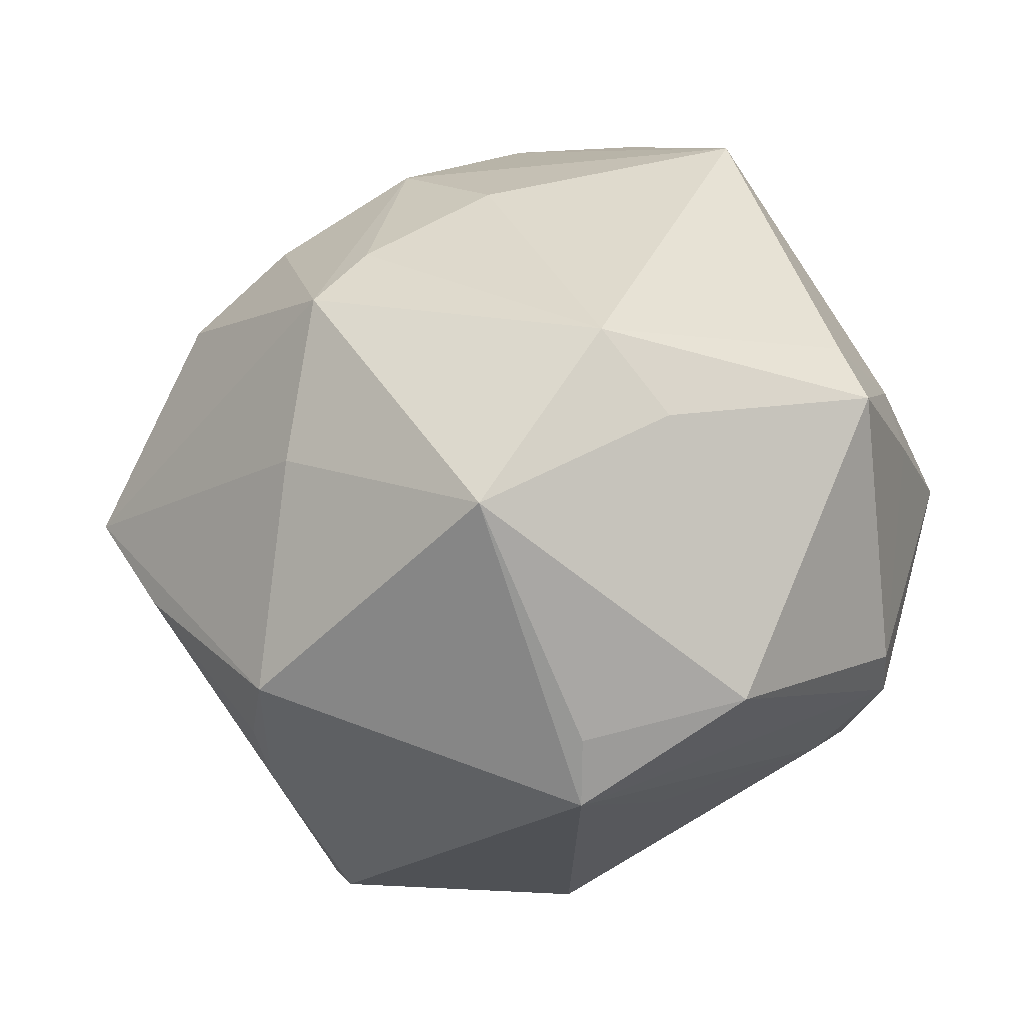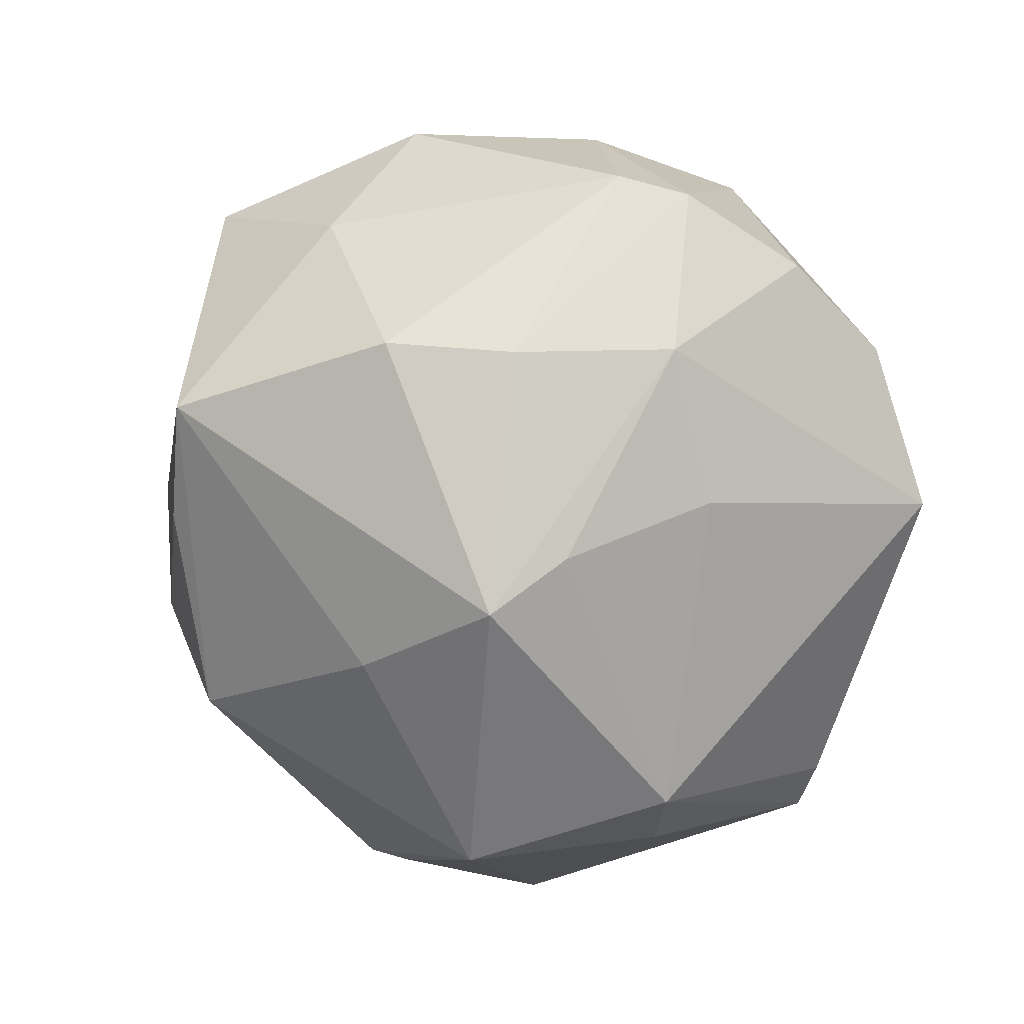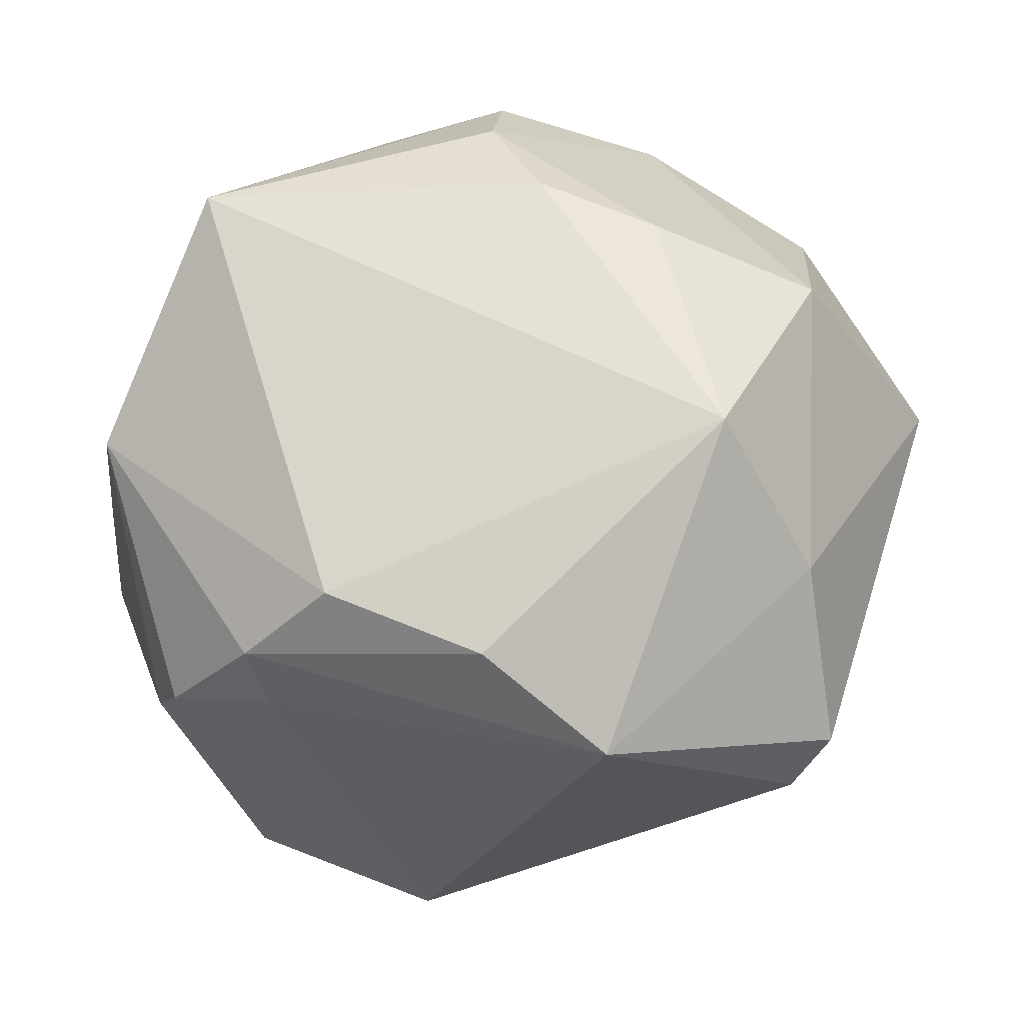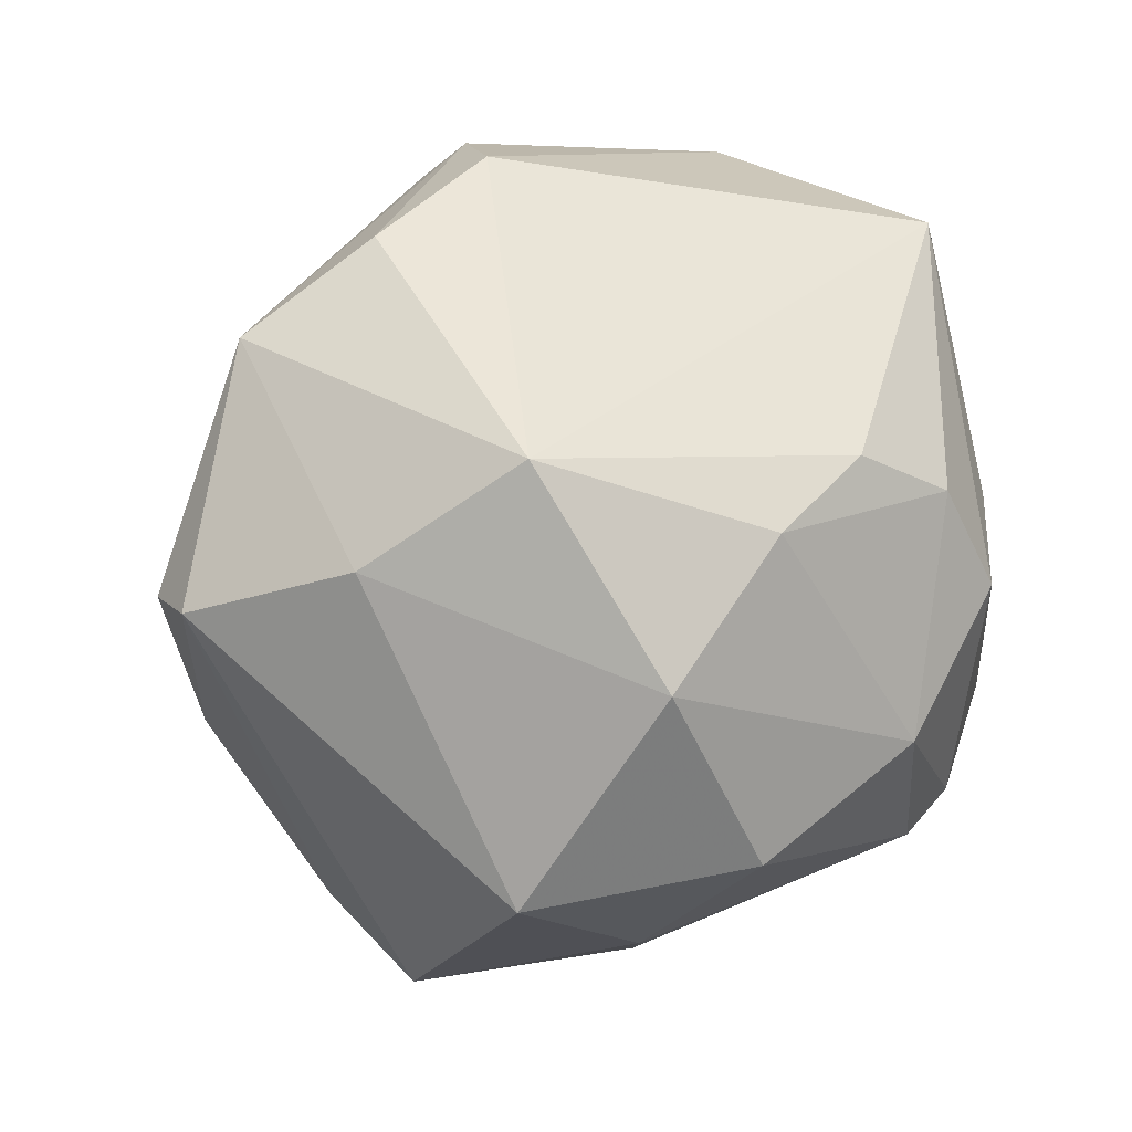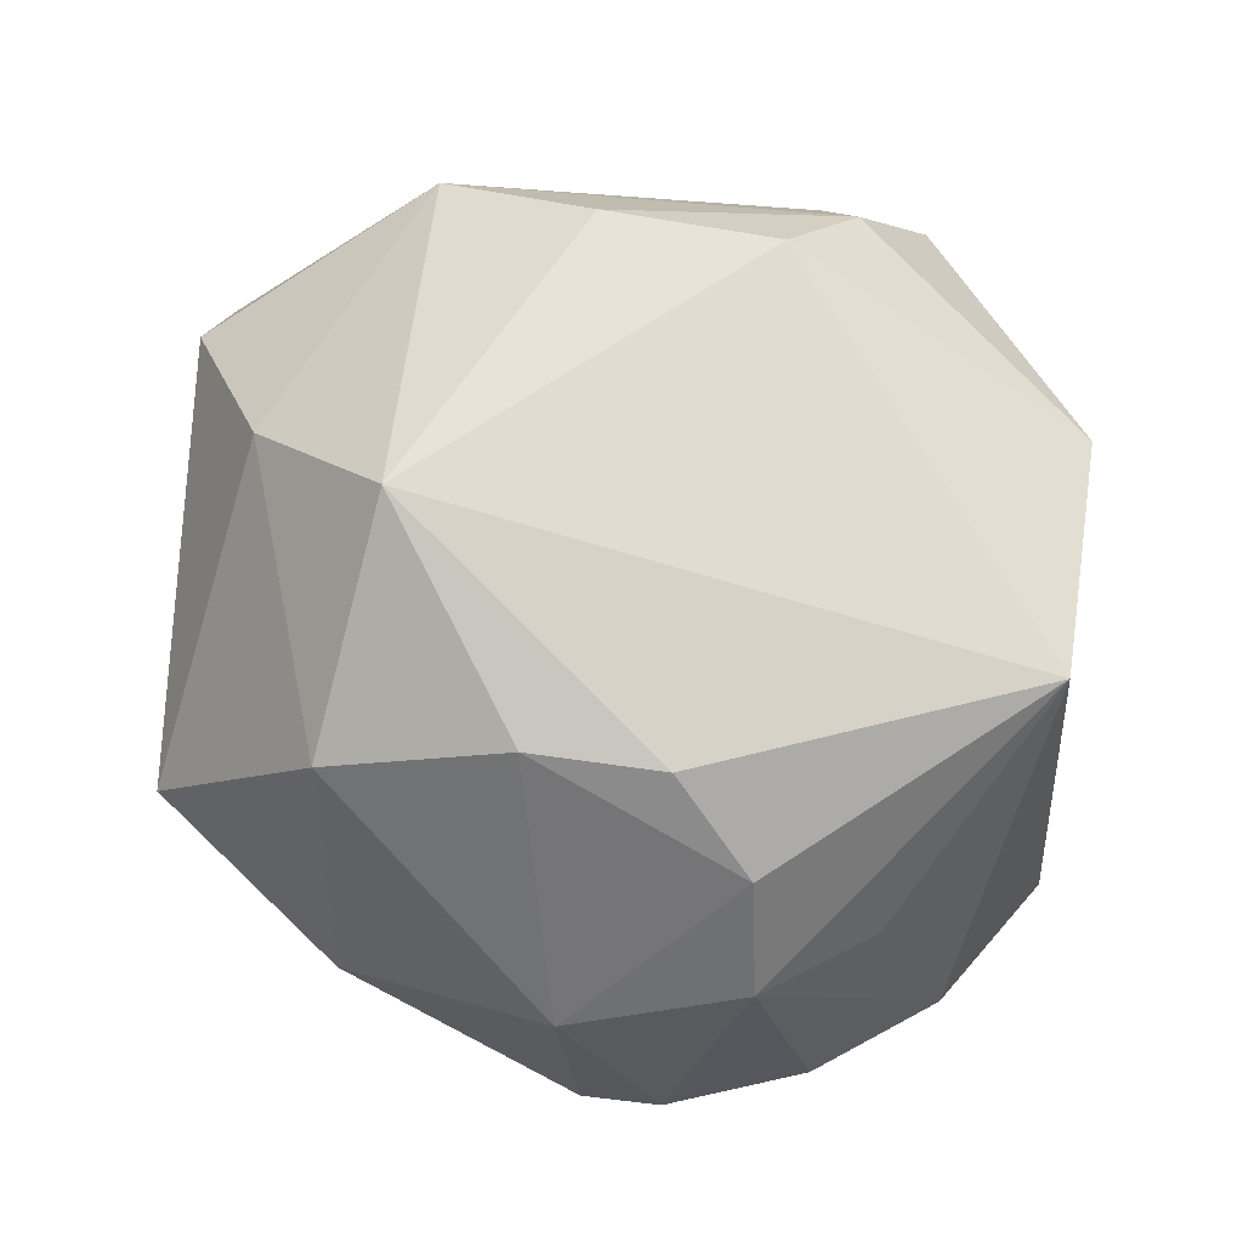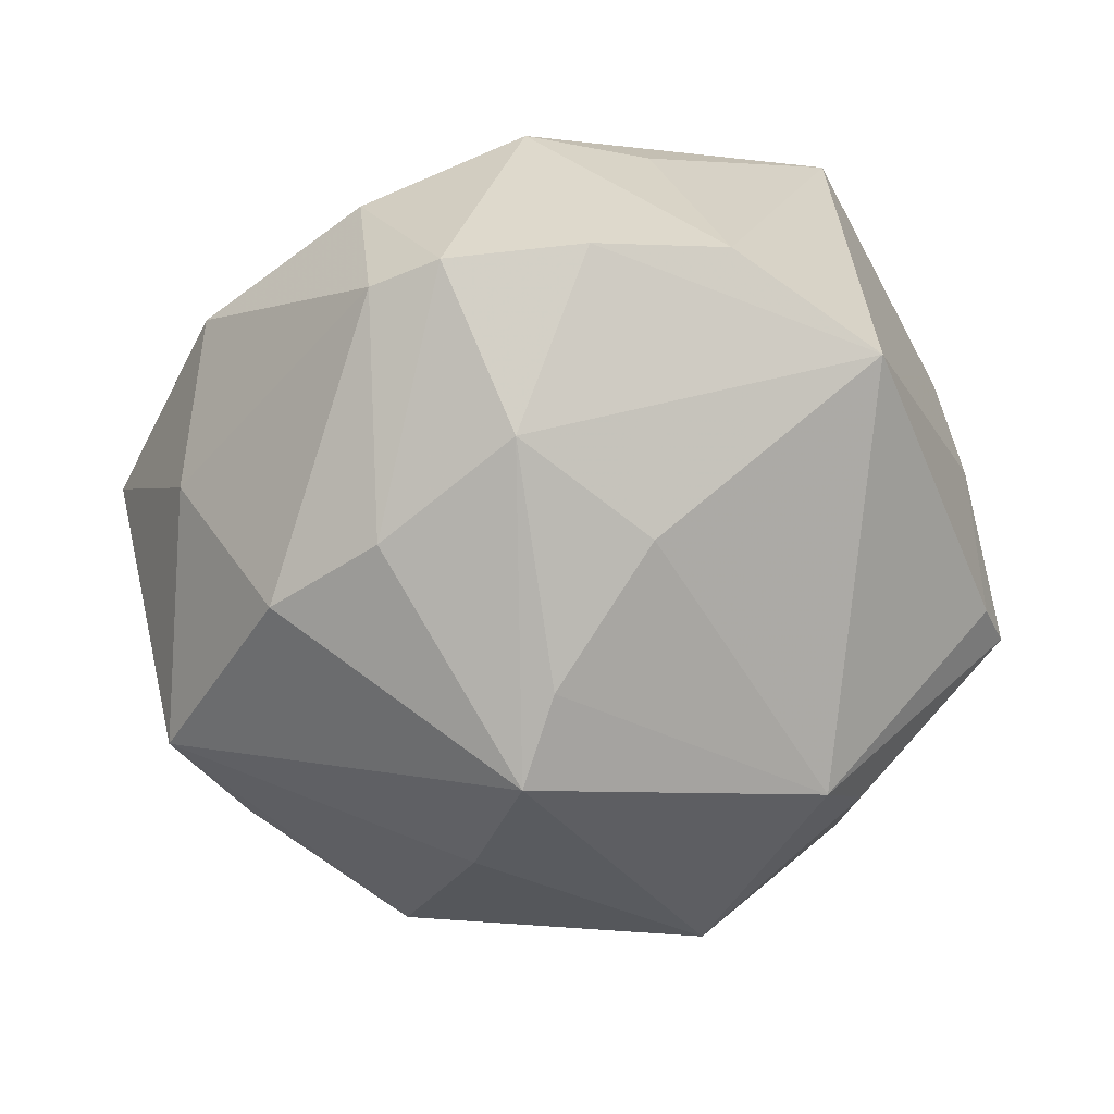
<metadata>
{"format":"obj","ext":"obj","renderer":"f3d","projection":"perspective","resolution":1024,"background":"white","views":[{"elev":-38.7,"azim":-153.6,"up":"+Y"},{"elev":-71.4,"azim":145.9,"up":"+Z"},{"elev":-8.9,"azim":0.2,"up":"+Y"},{"elev":49.8,"azim":107.3,"up":"+Z"},{"elev":62.3,"azim":166.2,"up":"+Z"},{"elev":-55.7,"azim":-174.5,"up":"+Z"}]}
</metadata>
<code>
v 0.02412 0.002473 0.04103
v 0.0004455 0.008832 -0.04123
v 0.0356 0.02064 0.02462
v 0.03307 -0.03541 0.01681
v -0.01876 -0.01606 0.03863
v 0.03727 -0.03053 0.02072
v -0.009172 -0.04848 -0.005865
v -0.0359 0.03174 -0.0178
v 0.04446 -0.005179 -0.02636
v -0.02115 0.04327 -0.01326
v -0.03969 -0.02578 0.01345
v -0.001044 0.04032 0.0221
v 0.008559 0.04629 -0.01606
v -0.028 -0.02183 0.03133
v -0.01097 0.02108 -0.03292
v -0.01139 -0.039 0.01117
v 0.04046 0.01945 -0.01293
v -0.03334 0.0304 0.02884
v 0.01843 0.04289 0.004134
v -0.03711 -0.02573 0.01971
v 4.436e-05 0.04666 0.01021
v -0.01228 -0.02946 -0.037
v -0.0465 0.003304 0.002072
v -0.02578 -0.02679 0.02637
v 0.01144 -0.03311 0.03479
v 0.004404 0.03164 0.03048
v 0.004614 -9.219e-05 -0.04538
v 0.03421 -0.01232 0.03025
v 0.01716 0.0233 -0.03303
v 0.03062 -0.0336 -0.006913
v -0.01224 -0.04449 -0.01187
v 0.02189 -0.03484 -0.02416
v 0.002031 0.0329 -0.0298
v -0.031 -0.01803 -0.02873
v -0.006785 0.04654 -0.01587
v -0.01326 0.04303 0.00941
v 0.0372 0.03143 0.002393
v -0.04525 0.003155 0.02209
v 0.01153 -0.01556 -0.03797
v -0.001913 -0.02276 0.04005
v 0.02947 0.01595 -0.0321
v 0.02897 -0.03215 -0.01392
v -0.02694 -0.01054 -0.03703
v 0.01734 0.02655 0.03086
v -0.04665 -0.003794 -0.01537
v 0.0163 0.04352 -0.01561
v 0.05087 0.009484 0.003619
v -0.04691 -0.002568 0.005942
v 0.03774 -0.01738 -0.02387
v -0.04859 -0.009844 -0.01271
v -0.02929 -0.04079 -0.006262
f 41 9 27
f 27 43 2
f 1 18 5
f 14 5 38
f 38 5 18
f 27 9 39
f 40 5 14
f 1 5 40
f 7 51 31
f 13 46 29
f 29 46 41
f 29 41 27
f 23 38 8
f 8 38 18
f 11 50 51
f 32 39 9
f 1 40 25
f 25 40 14
f 14 24 25
f 28 3 1
f 1 25 28
f 28 25 6
f 41 46 17
f 17 46 37
f 9 41 17
f 34 50 43
f 51 50 34
f 48 38 23
f 23 50 48
f 48 11 38
f 50 11 48
f 13 29 33
f 27 2 33
f 33 29 27
f 43 50 45
f 45 8 43
f 45 50 23
f 23 8 45
f 20 11 51
f 20 51 7
f 7 24 20
f 20 24 14
f 14 38 20
f 38 11 20
f 7 32 30
f 16 24 7
f 7 25 16
f 16 25 24
f 19 3 37
f 37 46 19
f 19 46 13
f 13 21 19
f 10 8 18
f 26 18 1
f 3 28 47
f 37 3 47
f 47 28 6
f 47 17 37
f 47 6 9
f 9 17 47
f 22 31 51
f 51 34 22
f 22 34 43
f 39 32 22
f 7 31 22
f 22 32 7
f 27 39 22
f 22 43 27
f 15 33 2
f 8 33 15
f 15 2 43
f 43 8 15
f 49 32 9
f 9 6 49
f 6 30 49
f 7 30 4
f 4 30 6
f 4 25 7
f 6 25 4
f 18 21 36
f 36 10 18
f 21 10 36
f 35 21 13
f 35 10 21
f 13 33 35
f 35 33 8
f 8 10 35
f 12 21 18
f 18 26 12
f 12 19 21
f 1 3 44
f 44 26 1
f 44 12 26
f 3 19 44
f 19 12 44
f 42 30 32
f 32 49 42
f 42 49 30

</code>
